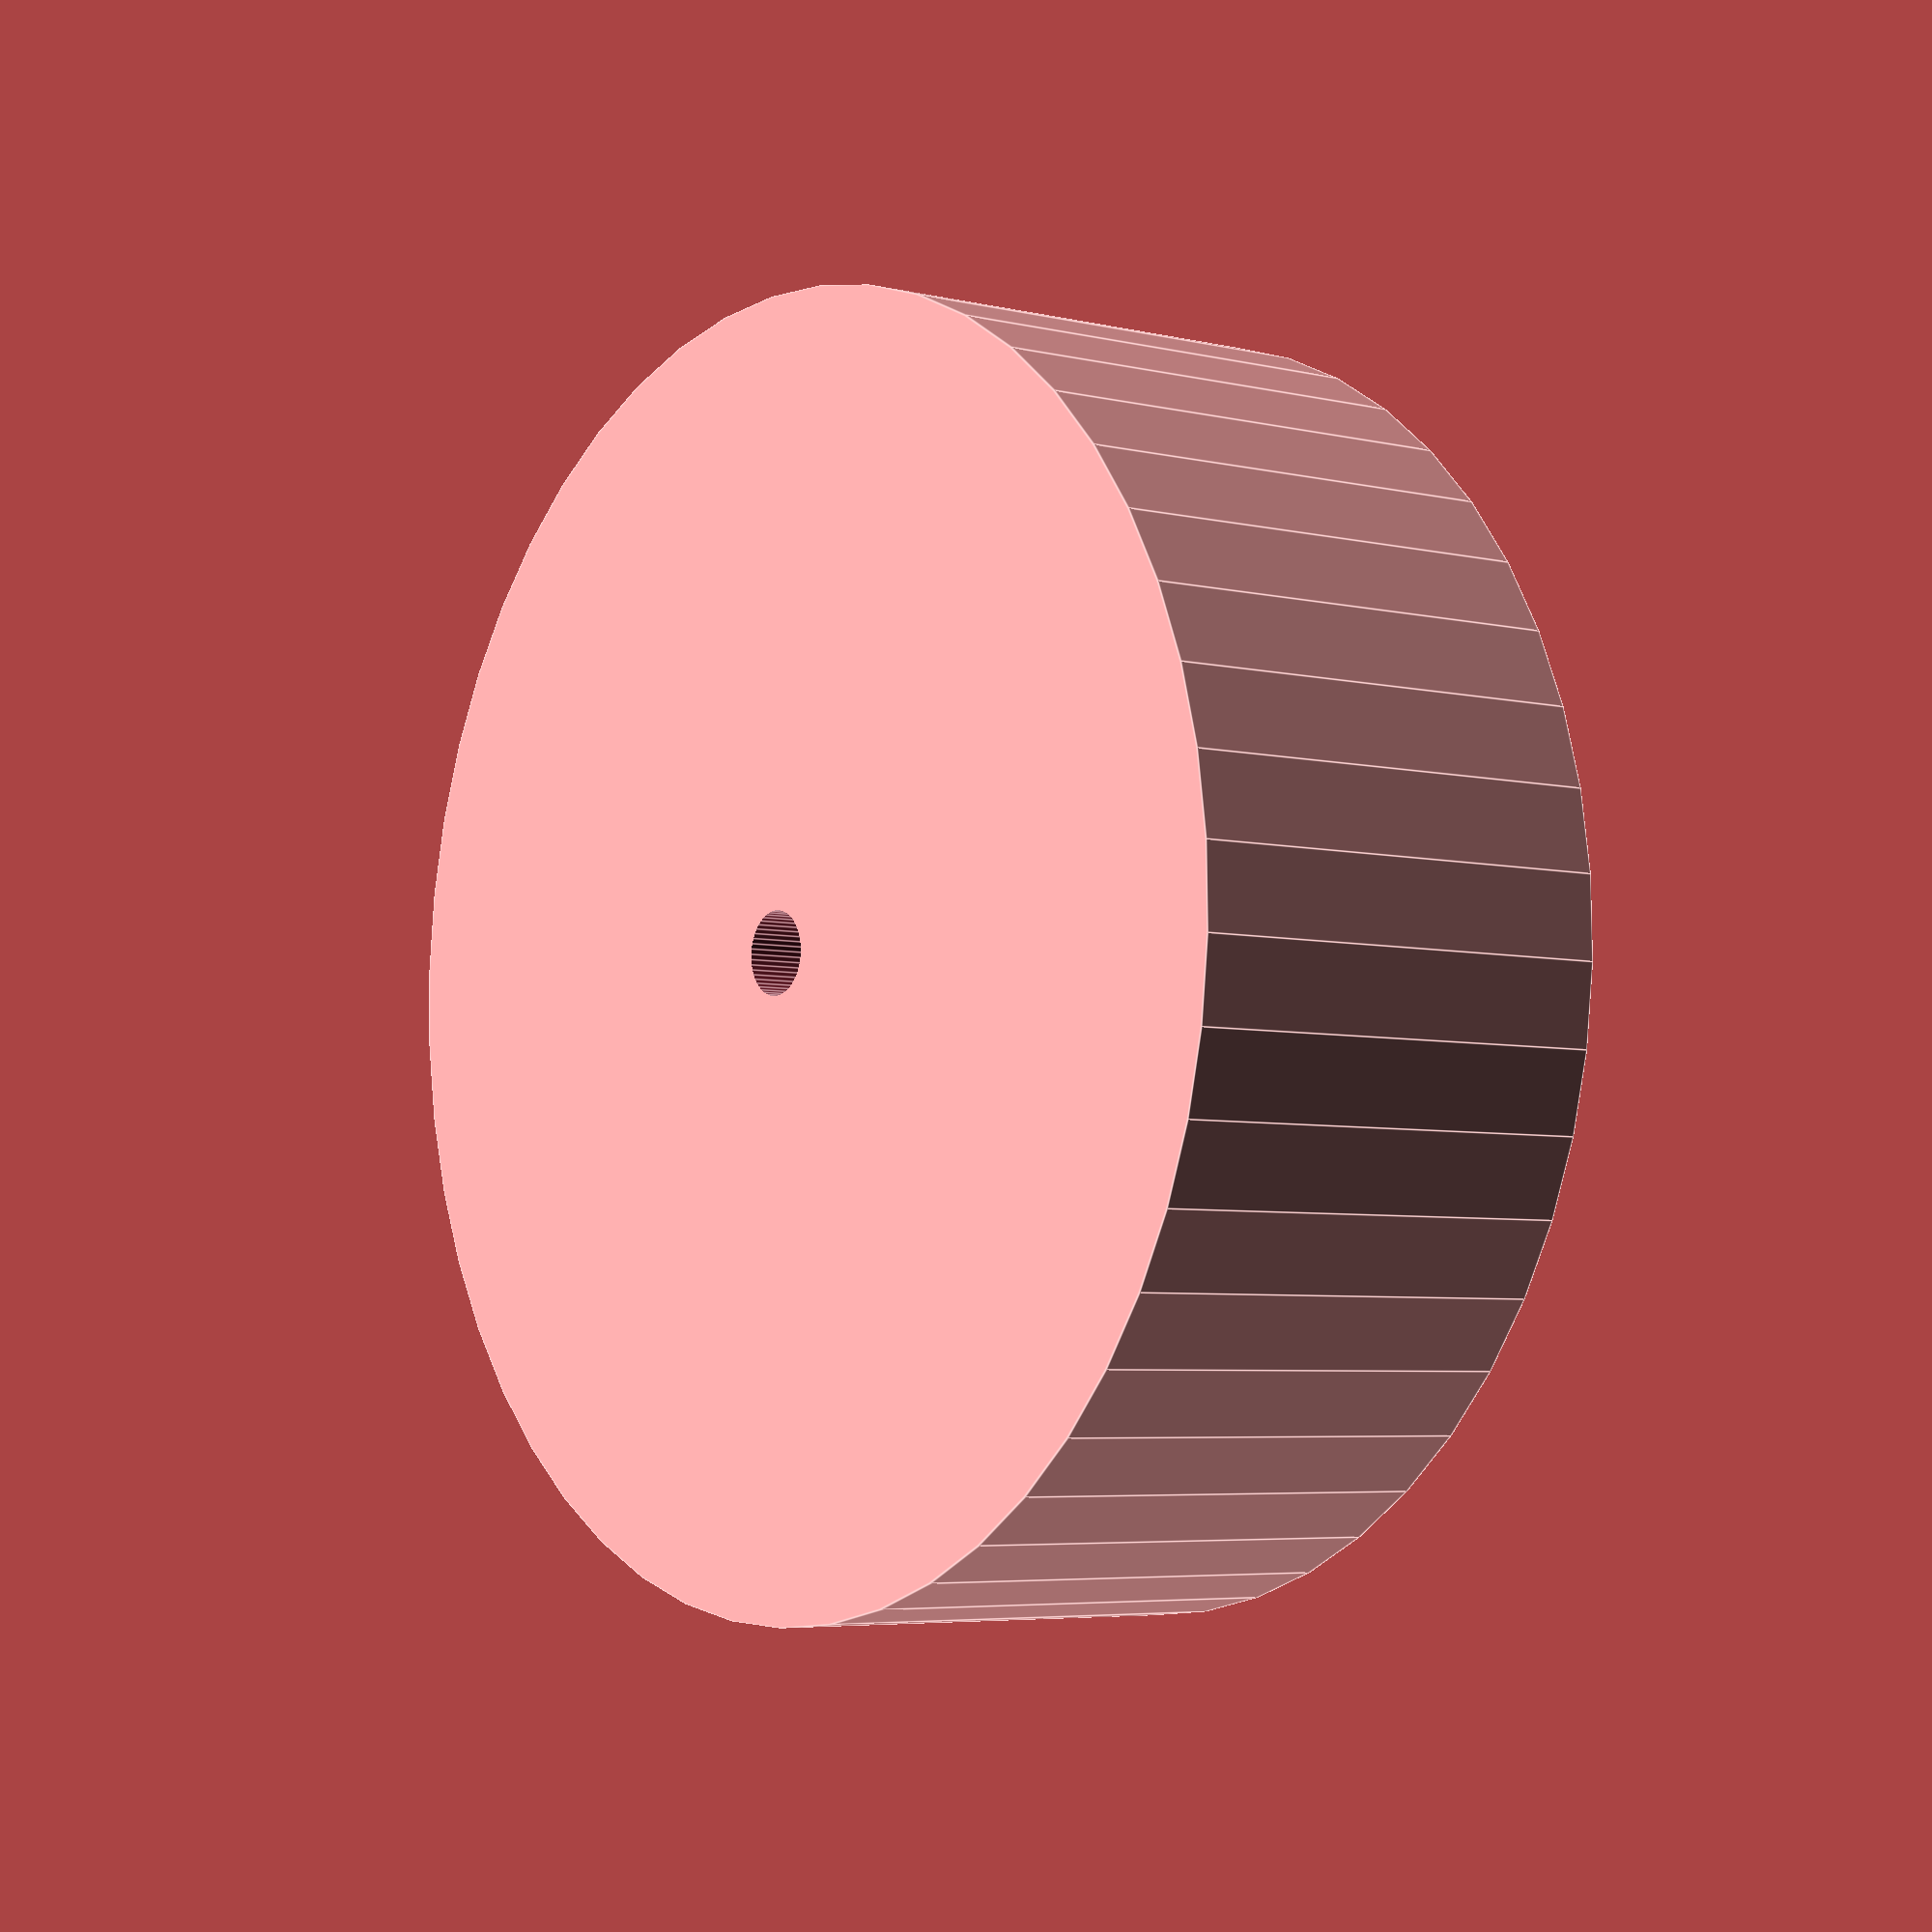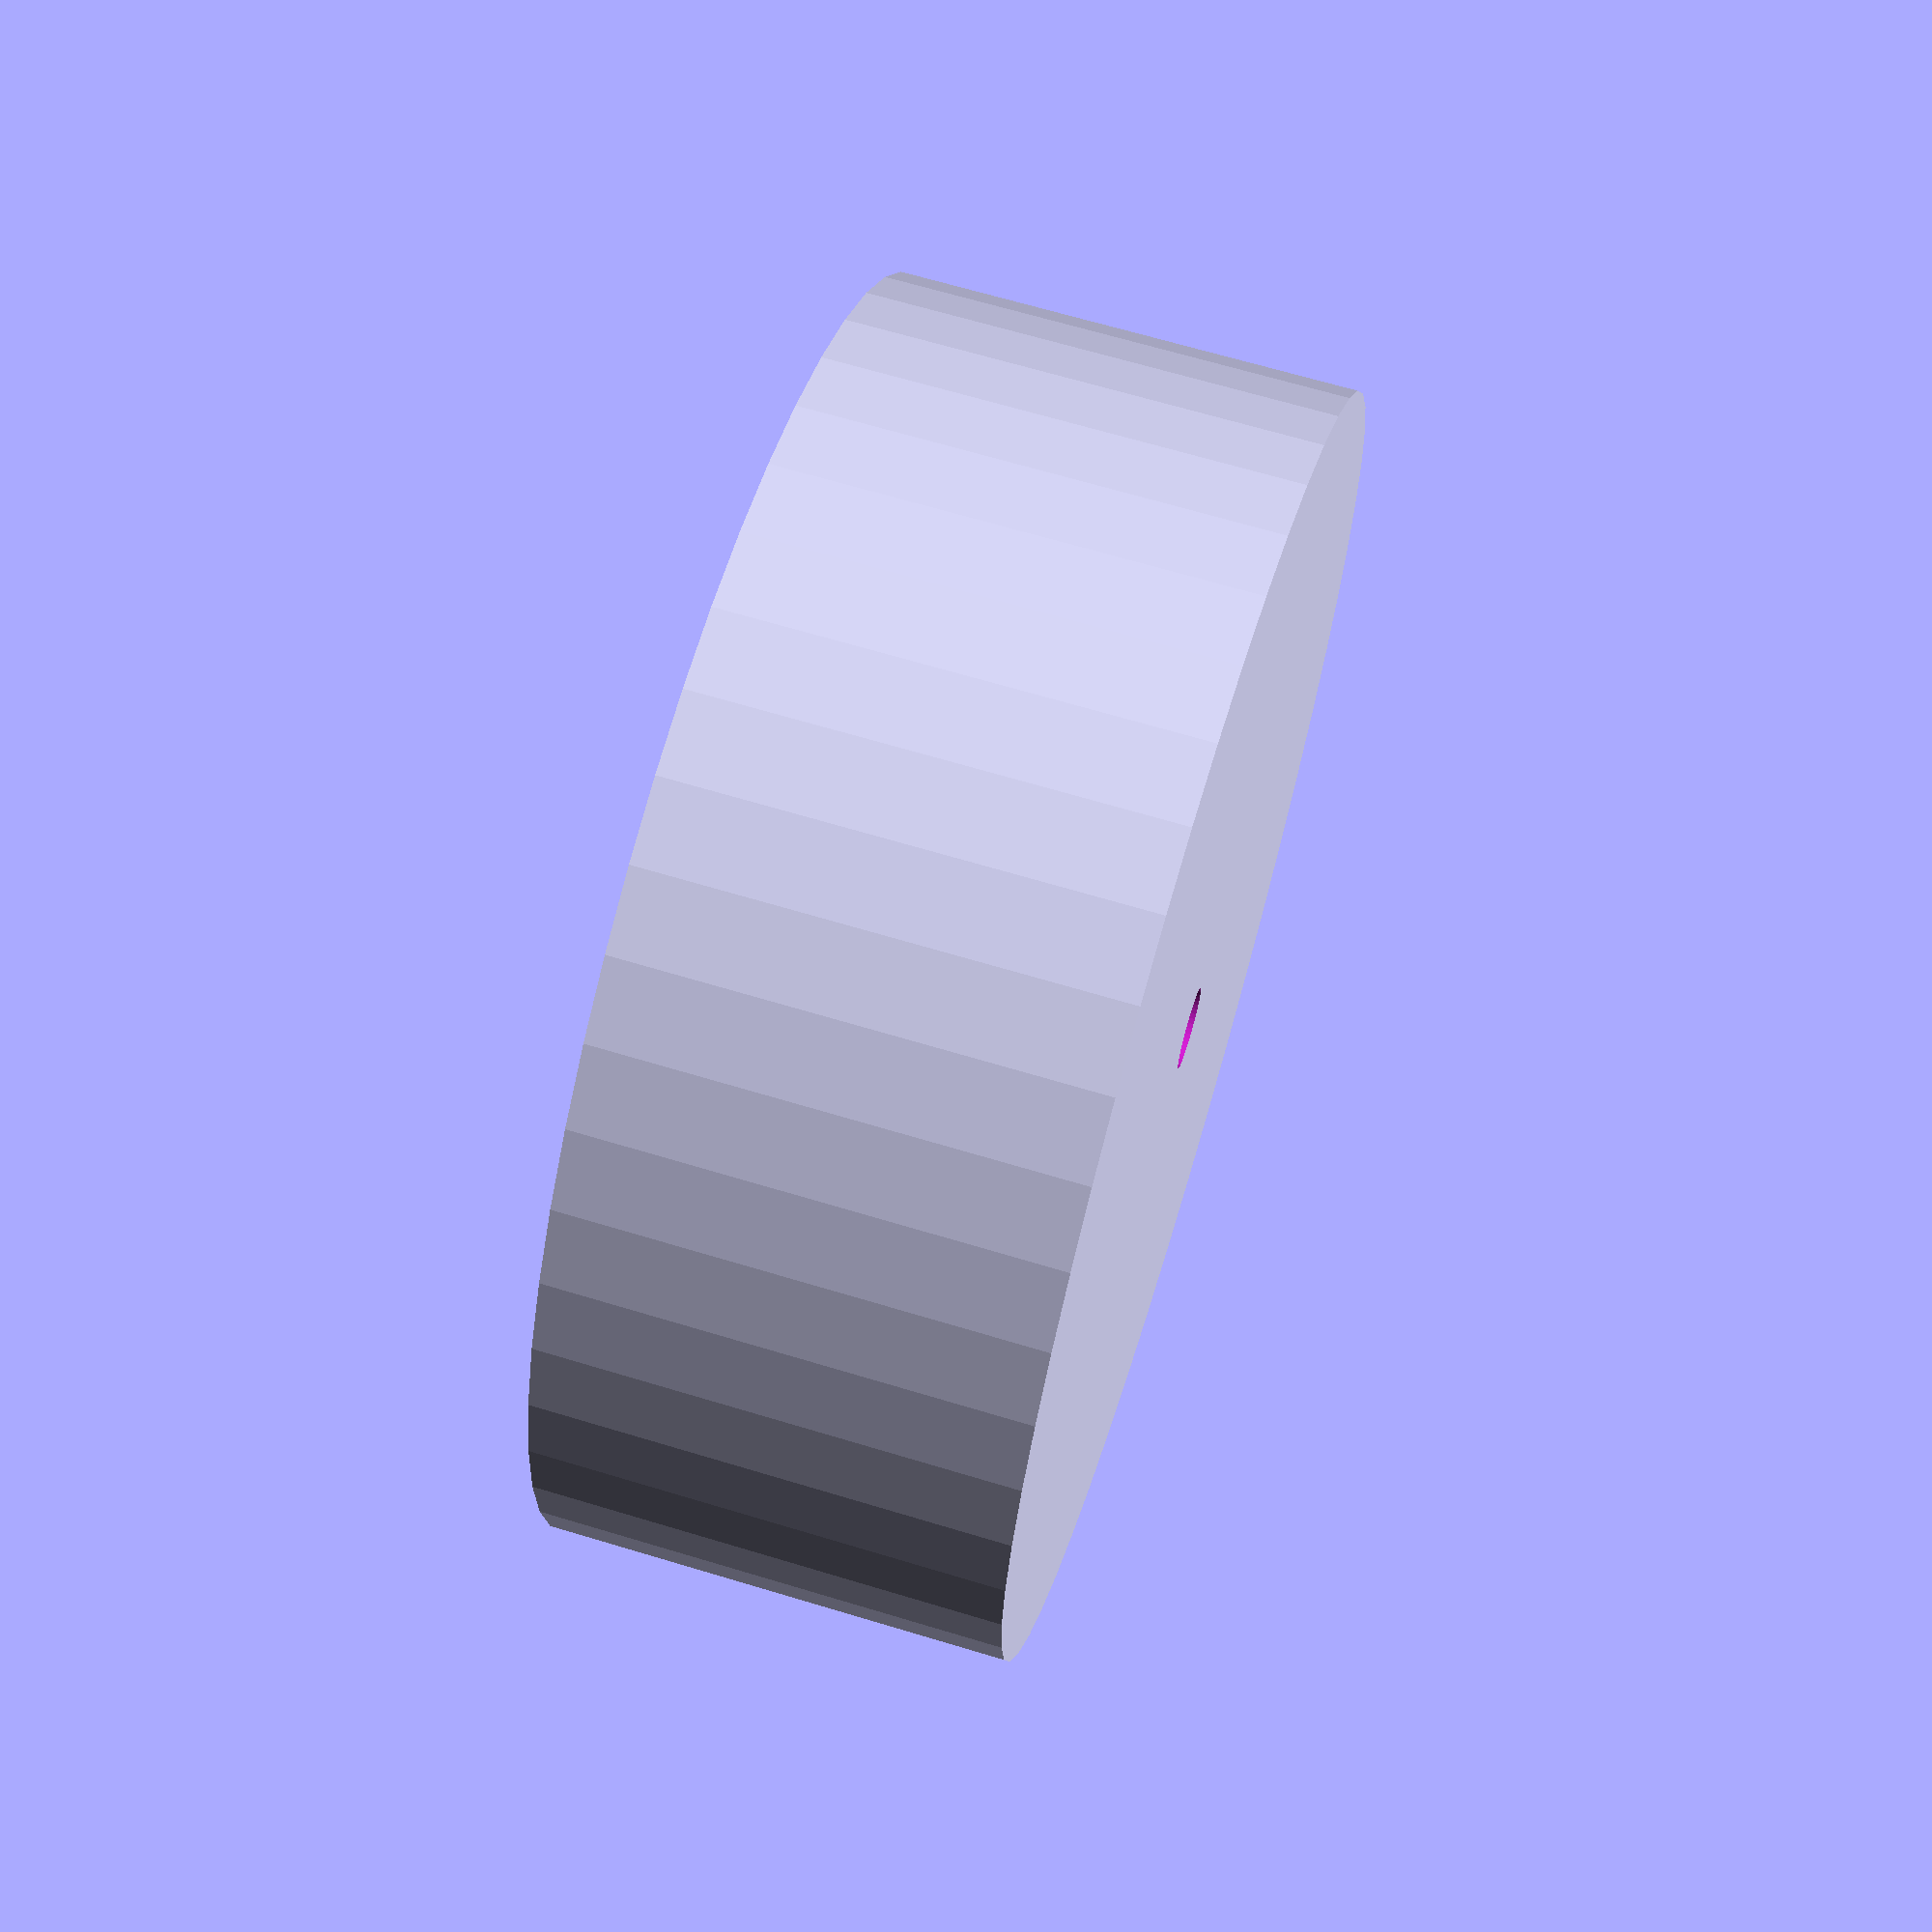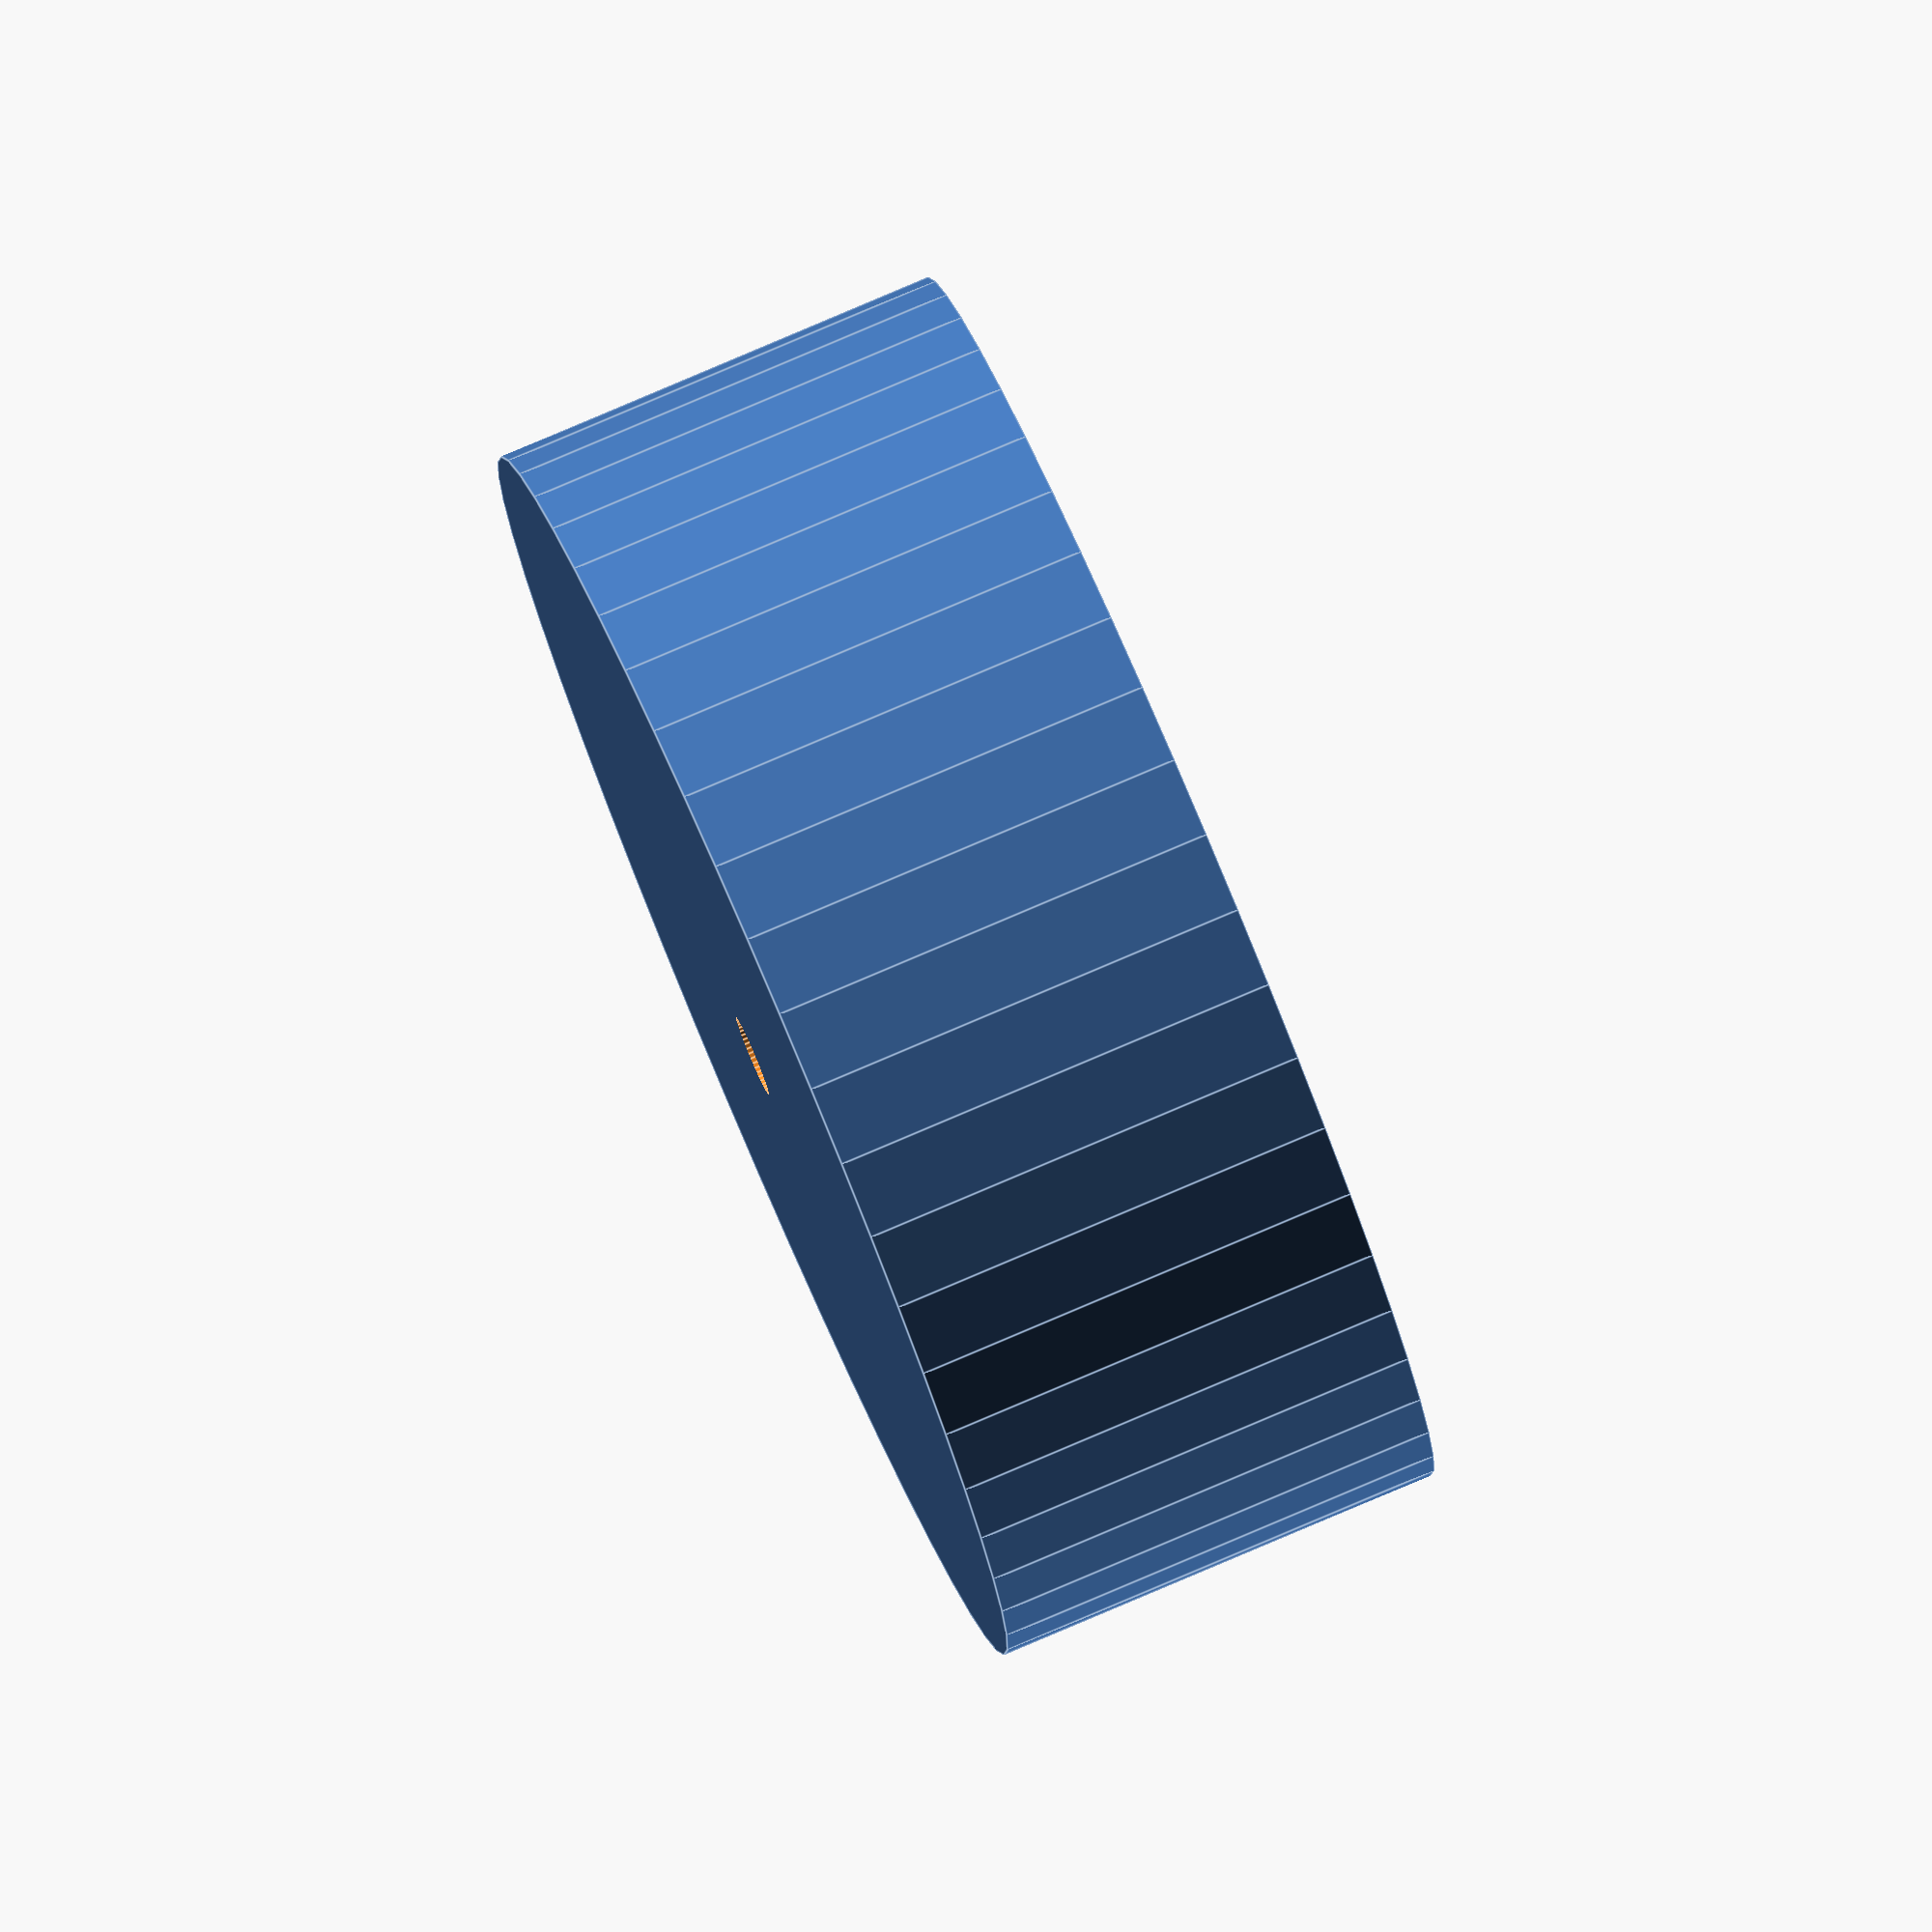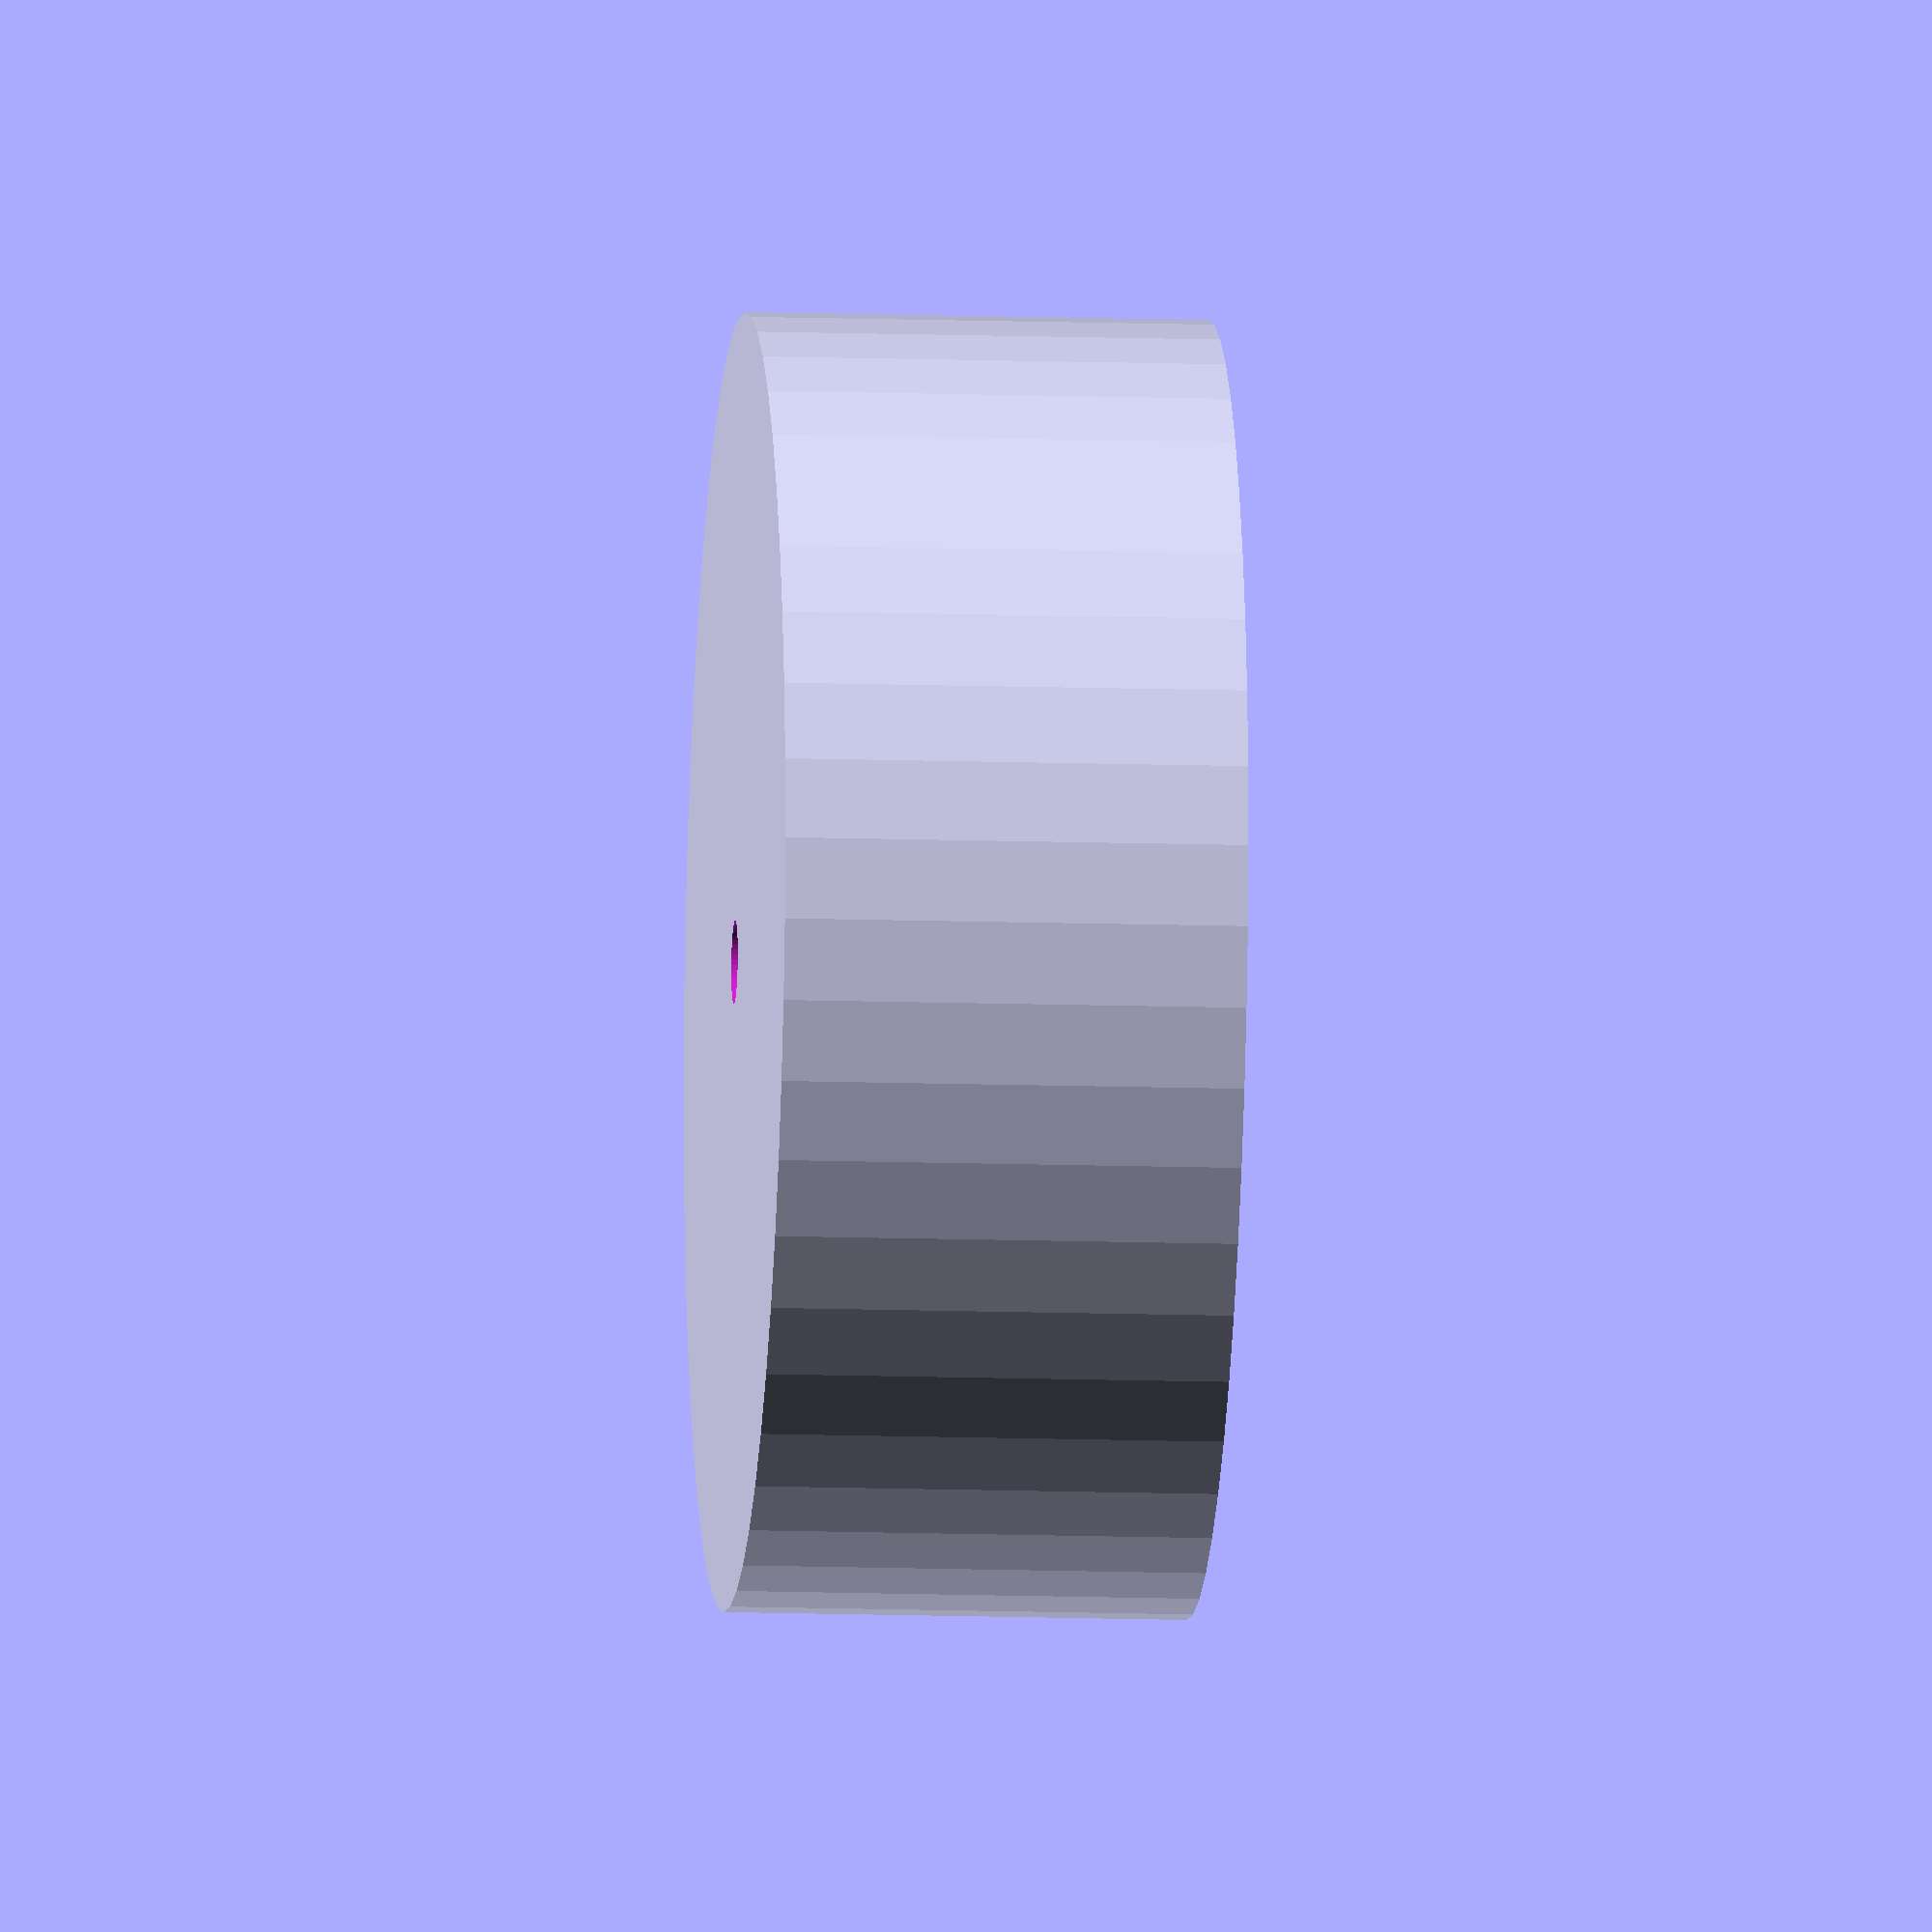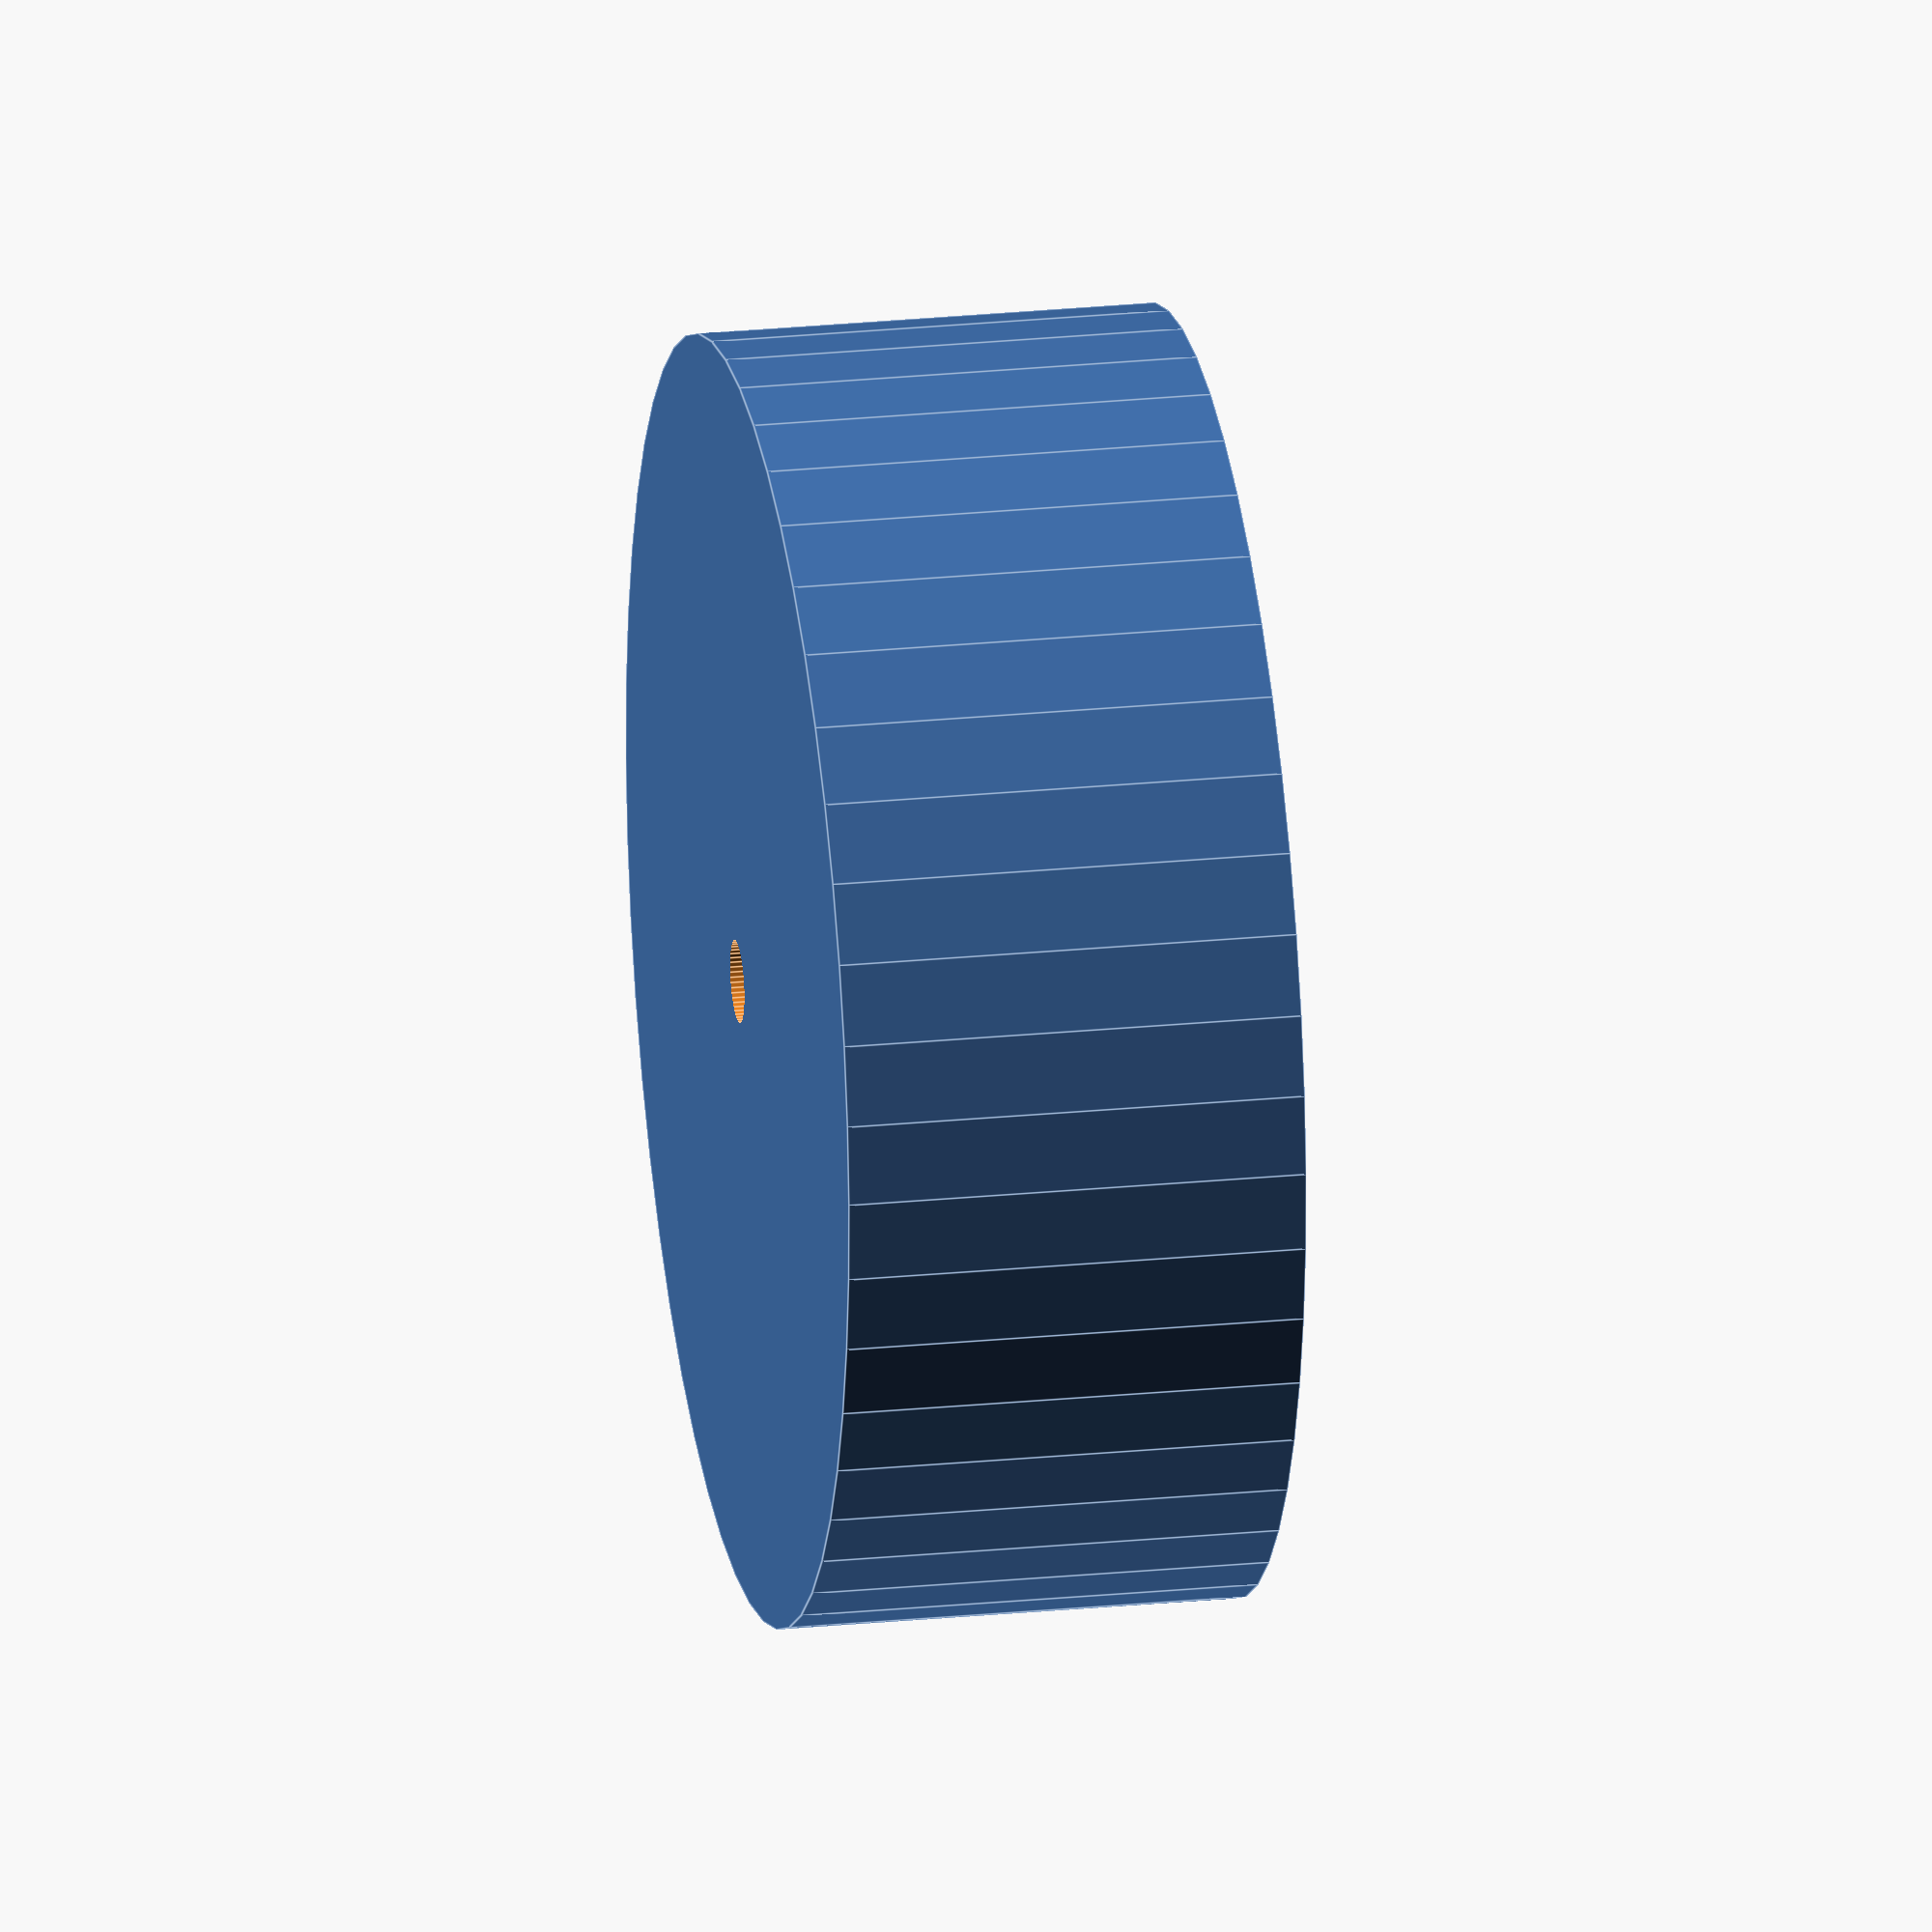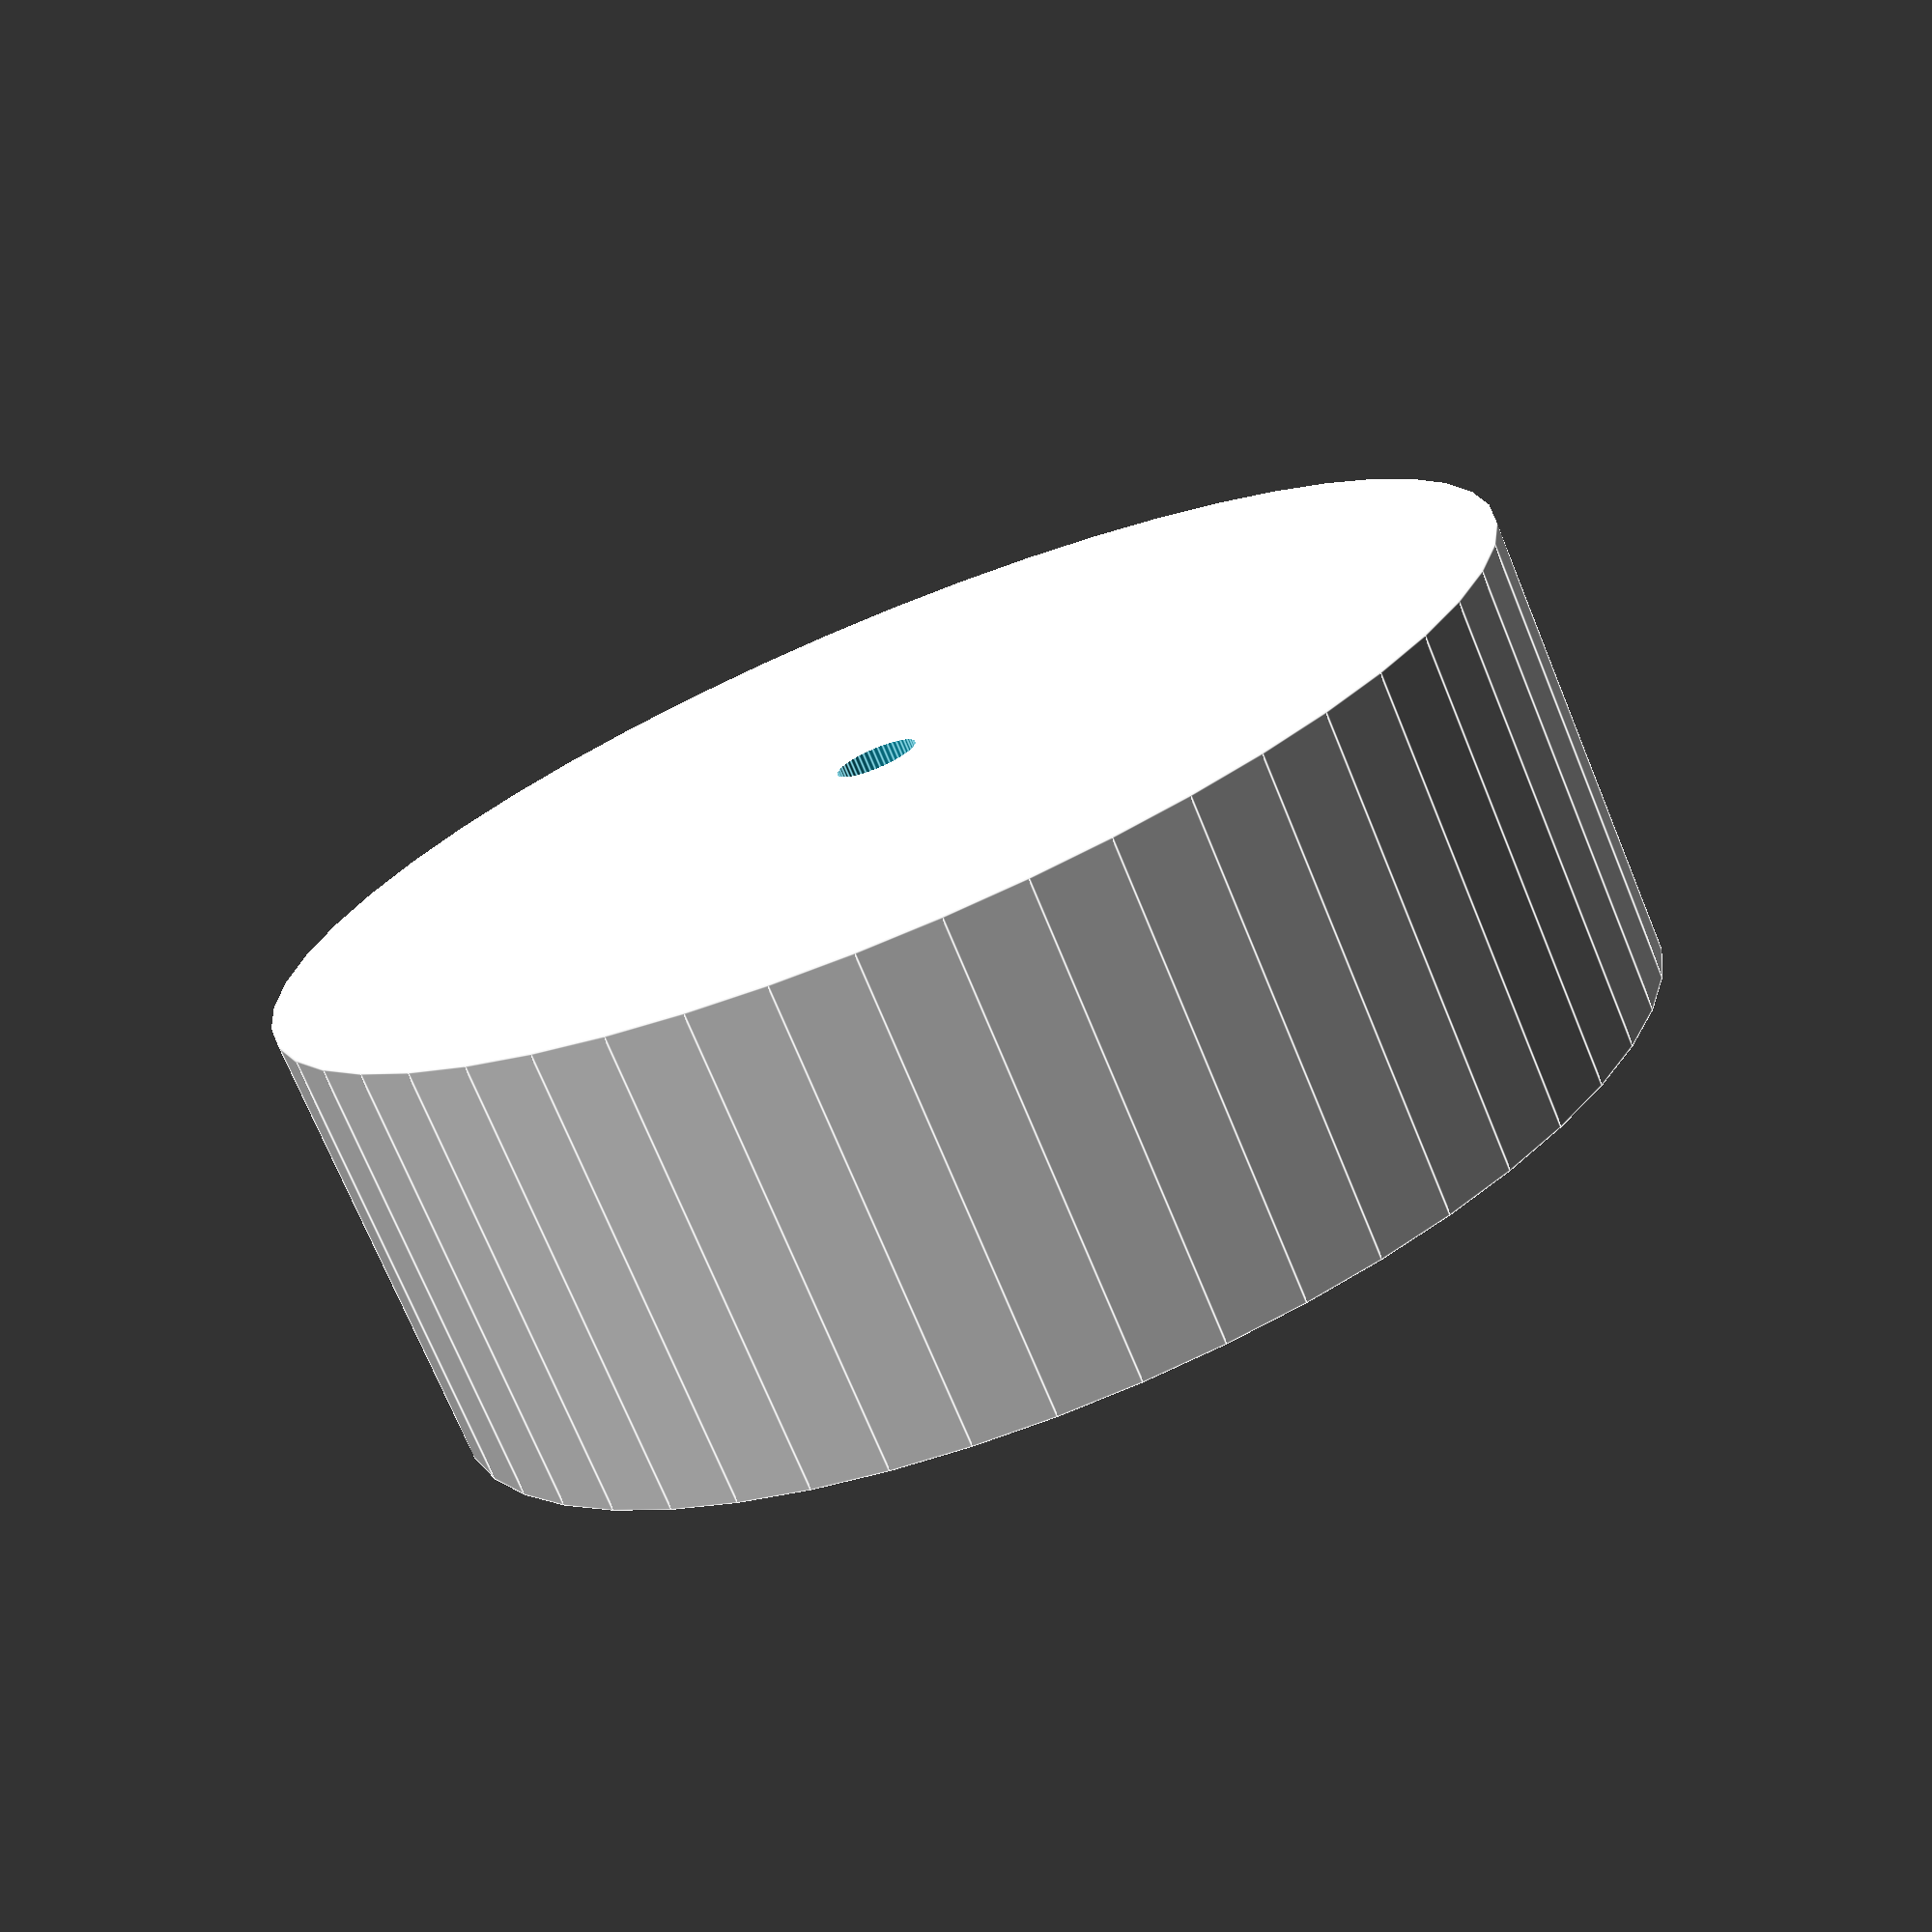
<openscad>
$fn = 50;


difference() {
	union() {
		translate(v = [0, 0, -7.5000000000]) {
			cylinder(h = 15, r = 21.0000000000);
		}
	}
	union() {
		translate(v = [0, 0, -100.0000000000]) {
			cylinder(h = 200, r = 1.3500000000);
		}
	}
}
</openscad>
<views>
elev=185.1 azim=350.2 roll=307.3 proj=p view=edges
elev=293.9 azim=305.2 roll=286.9 proj=p view=wireframe
elev=99.3 azim=33.5 roll=293.1 proj=o view=edges
elev=192.4 azim=13.1 roll=274.5 proj=o view=solid
elev=337.1 azim=290.4 roll=260.1 proj=o view=edges
elev=252.9 azim=46.1 roll=337.6 proj=p view=edges
</views>
